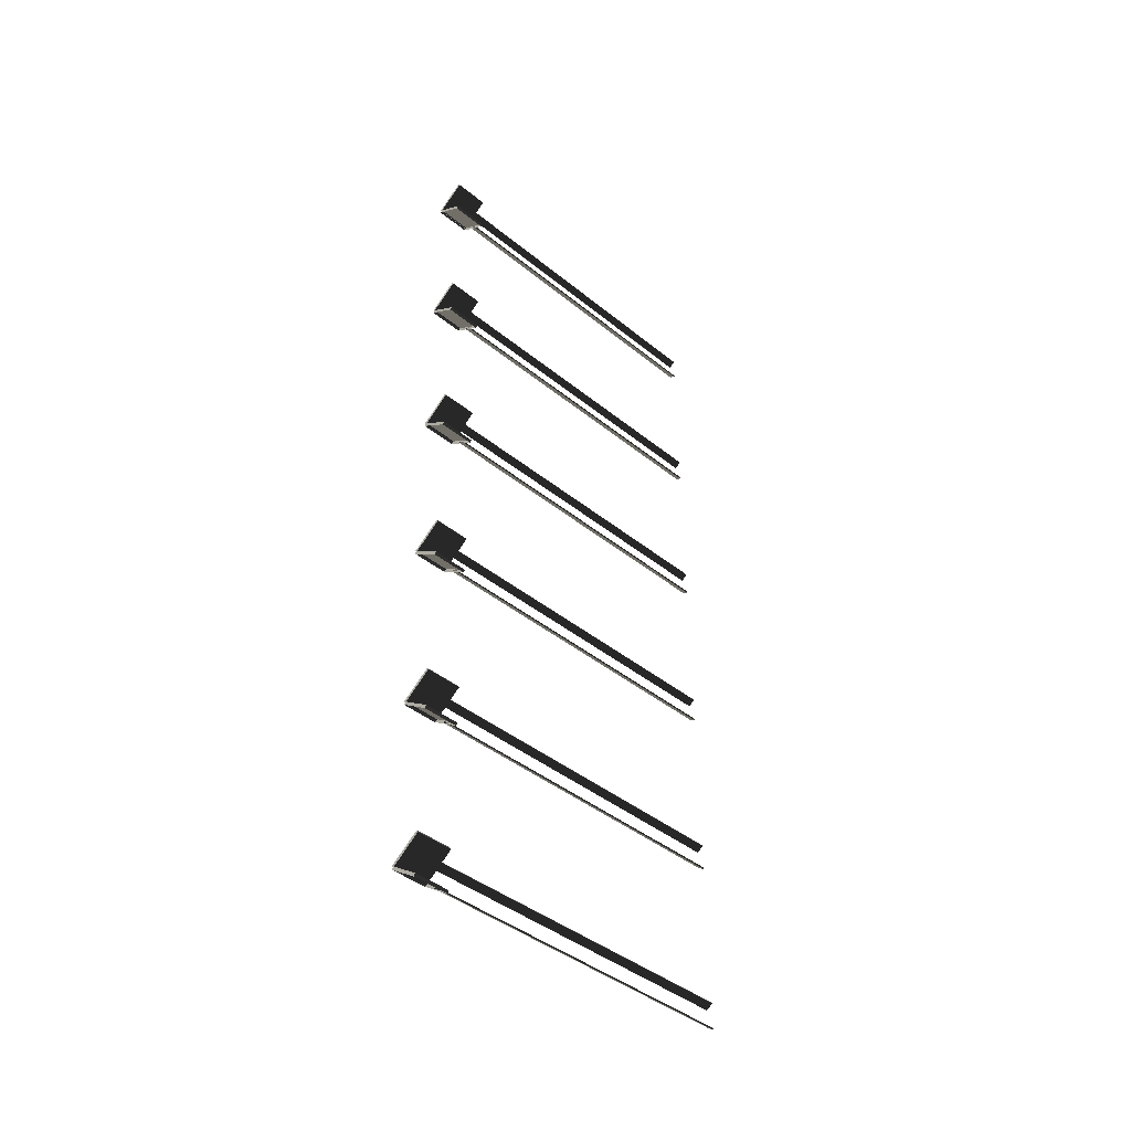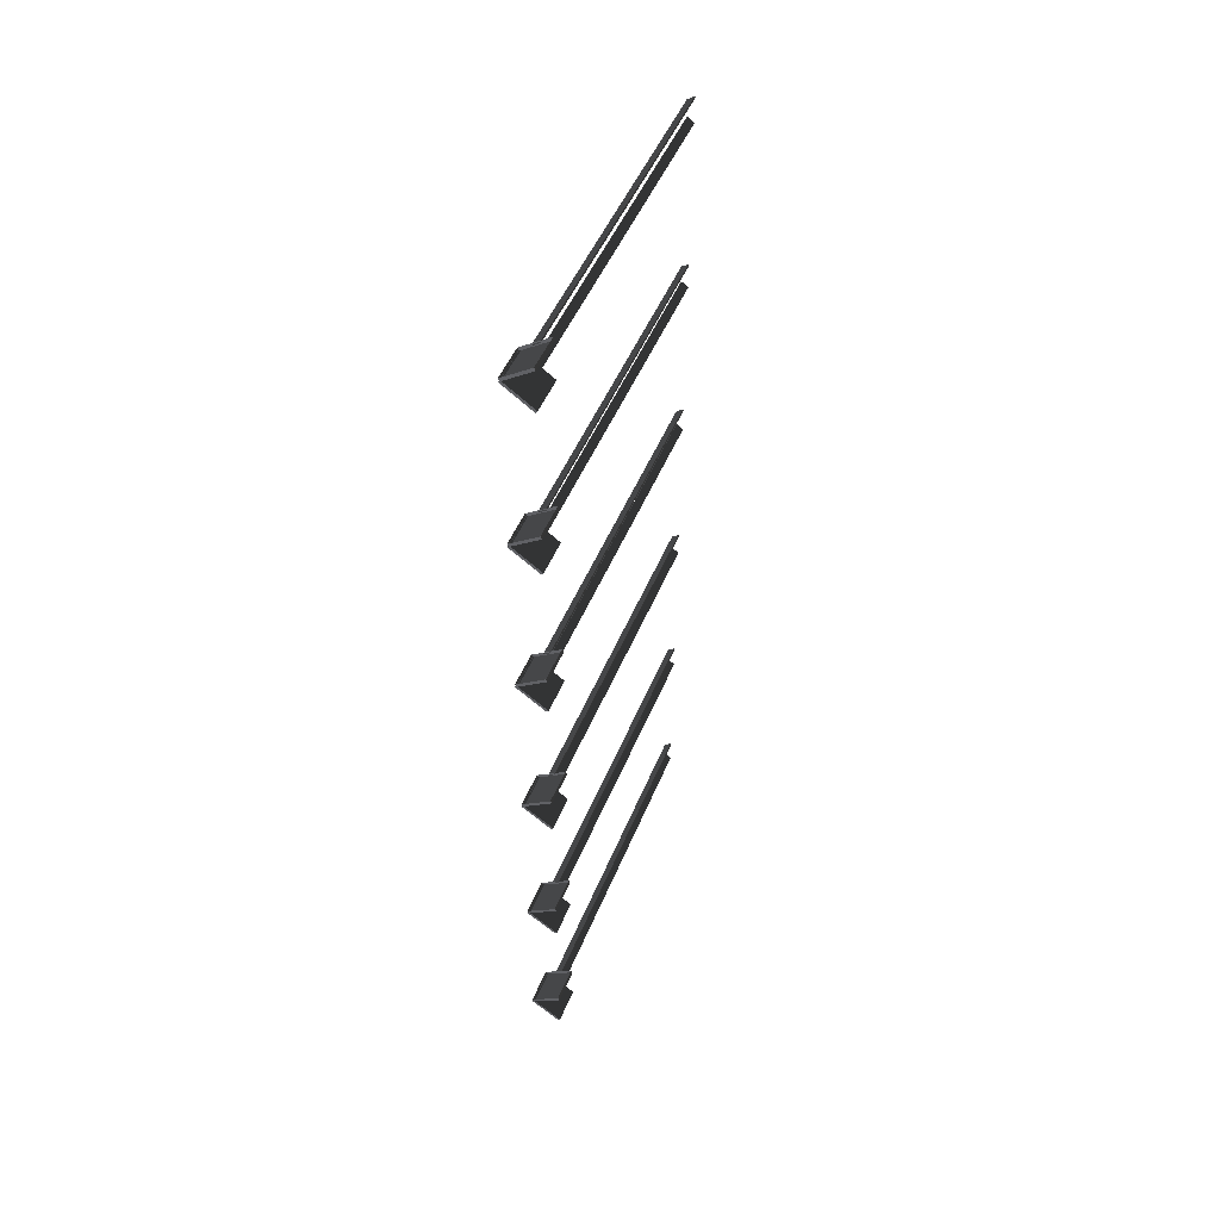
<metadata>
{"format":"obj","ext":"obj","renderer":"f3d","projection":"perspective","resolution":1024,"background":"white","views":[{"elev":-43.2,"azim":-133.6,"up":"+Z"},{"elev":49.3,"azim":-158.1,"up":"+Z"}]}
</metadata>
<code>
v 0.1168 -0.1616 -0.115
v 0.1168 0.1616 -0.115
v -0.148 0.1616 0.07039
v -0.148 -0.1616 0.07039
v -0.1324 -0.1616 0.09268
v -0.148 -0.1616 0.07039
v -0.148 0.1616 0.07039
v -0.1324 0.1616 0.09268
v -0.1324 0.1616 0.09268
v -0.148 0.1616 0.07039
v 0.1168 0.1616 -0.115
v 0.1324 0.1616 -0.09268
v 0.1324 0.1616 -0.09268
v 0.1168 0.1616 -0.115
v 0.1168 -0.1616 -0.115
v 0.1324 -0.1616 -0.09268
v 0.1324 -0.1616 -0.09268
v 0.02578 -0.1619 -0.02736
v -0.03452 -0.1619 0.01487
v -0.1324 -0.1616 0.09268
v -0.1324 -0.1616 0.09268
v -0.03452 -0.1619 0.01487
v -0.04143 -0.1619 0.005024
v -0.148 -0.1616 0.07039
v -0.148 -0.1616 0.07039
v -0.04143 -0.1619 0.005024
v 0.01888 -0.1619 -0.0372
v 0.1168 -0.1616 -0.115
v 0.1168 -0.1616 -0.115
v 0.01888 -0.1619 -0.0372
v 0.02578 -0.1619 -0.02736
v 0.1324 -0.1616 -0.09268
v 0.02578 -0.1619 -0.02736
v 0.02578 -3.091 -0.02736
v -0.03452 -3.091 0.01487
v -0.03452 -0.1619 0.01487
v -0.03452 -0.1619 0.01487
v -0.03452 -3.091 0.01487
v -0.04143 -3.091 0.005024
v -0.04143 -0.1619 0.005024
v -0.04143 -0.1619 0.005024
v -0.04143 -3.091 0.005024
v 0.01888 -3.091 -0.0372
v 0.01888 -0.1619 -0.0372
v 0.01888 -0.1619 -0.0372
v 0.01888 -3.091 -0.0372
v 0.02578 -3.091 -0.02736
v 0.02578 -0.1619 -0.02736
v 0.1162 -0.1616 -0.1032
v -0.1475 -0.1616 -0.2901
v -0.1475 0.1616 -0.2901
v 0.1162 0.1616 -0.1032
v -0.1475 -0.1616 -0.2901
v -0.1317 -0.1616 -0.3124
v -0.1317 0.1616 -0.3124
v -0.1475 0.1616 -0.2901
v -0.1475 0.1616 -0.2901
v -0.1317 0.1616 -0.3124
v 0.1319 0.1616 -0.1254
v 0.1162 0.1616 -0.1032
v 0.1162 0.1616 -0.1032
v 0.1319 0.1616 -0.1254
v 0.1319 -0.1616 -0.1254
v 0.1162 -0.1616 -0.1032
v 0.1162 -0.1616 -0.1032
v 0.0187 -0.1619 -0.1816
v -0.04132 -0.1619 -0.2242
v -0.1475 -0.1616 -0.2901
v -0.1475 -0.1616 -0.2901
v -0.04132 -0.1619 -0.2242
v -0.03435 -0.1619 -0.234
v -0.1317 -0.1616 -0.3124
v -0.1317 -0.1616 -0.3124
v -0.03435 -0.1619 -0.234
v 0.02567 -0.1619 -0.1914
v 0.1319 -0.1616 -0.1254
v 0.1319 -0.1616 -0.1254
v 0.02567 -0.1619 -0.1914
v 0.0187 -0.1619 -0.1816
v 0.1162 -0.1616 -0.1032
v 0.0187 -0.1619 -0.1816
v 0.0187 -3.091 -0.1816
v -0.04132 -3.091 -0.2242
v -0.04132 -0.1619 -0.2242
v -0.04132 -0.1619 -0.2242
v -0.04132 -3.091 -0.2242
v -0.03435 -3.091 -0.234
v -0.03435 -0.1619 -0.234
v -0.03435 -0.1619 -0.234
v -0.03435 -3.091 -0.234
v 0.02567 -3.091 -0.1914
v 0.02567 -0.1619 -0.1914
v 0.02567 -0.1619 -0.1914
v 0.02567 -3.091 -0.1914
v 0.0187 -3.091 -0.1816
v 0.0187 -0.1619 -0.1816
v 0.1168 -0.1616 1.438
v 0.1168 0.1616 1.438
v -0.148 0.1616 1.624
v -0.148 -0.1616 1.624
v -0.1324 -0.1616 1.646
v -0.148 -0.1616 1.624
v -0.148 0.1616 1.624
v -0.1324 0.1616 1.646
v -0.1324 0.1616 1.646
v -0.148 0.1616 1.624
v 0.1168 0.1616 1.438
v 0.1324 0.1616 1.46
v 0.1324 0.1616 1.46
v 0.1168 0.1616 1.438
v 0.1168 -0.1616 1.438
v 0.1324 -0.1616 1.46
v 0.1324 -0.1616 1.46
v 0.02579 -0.1619 1.526
v -0.03452 -0.1619 1.568
v -0.1324 -0.1616 1.646
v -0.1324 -0.1616 1.646
v -0.03452 -0.1619 1.568
v -0.04142 -0.1619 1.558
v -0.148 -0.1616 1.624
v -0.148 -0.1616 1.624
v -0.04142 -0.1619 1.558
v 0.01888 -0.1619 1.516
v 0.1168 -0.1616 1.438
v 0.1168 -0.1616 1.438
v 0.01888 -0.1619 1.516
v 0.02579 -0.1619 1.526
v 0.1324 -0.1616 1.46
v 0.02579 -0.1619 1.526
v 0.02579 -3.091 1.526
v -0.03452 -3.091 1.568
v -0.03452 -0.1619 1.568
v -0.03452 -0.1619 1.568
v -0.03452 -3.091 1.568
v -0.04142 -3.091 1.558
v -0.04142 -0.1619 1.558
v -0.04142 -0.1619 1.558
v -0.04142 -3.091 1.558
v 0.01889 -3.091 1.516
v 0.01888 -0.1619 1.516
v 0.01888 -0.1619 1.516
v 0.01889 -3.091 1.516
v 0.02579 -3.091 1.526
v 0.02579 -0.1619 1.526
v 0.1161 -0.1616 1.45
v -0.1475 -0.1616 1.263
v -0.1475 0.1616 1.263
v 0.1161 0.1616 1.45
v -0.1475 -0.1616 1.263
v -0.1317 -0.1616 1.241
v -0.1317 0.1616 1.241
v -0.1475 0.1616 1.263
v -0.1475 0.1616 1.263
v -0.1317 0.1616 1.241
v 0.1319 0.1616 1.428
v 0.1161 0.1616 1.45
v 0.1161 0.1616 1.45
v 0.1319 0.1616 1.428
v 0.1319 -0.1616 1.428
v 0.1161 -0.1616 1.45
v 0.1161 -0.1616 1.45
v 0.01871 -0.1619 1.372
v -0.04131 -0.1619 1.329
v -0.1475 -0.1616 1.263
v -0.1475 -0.1616 1.263
v -0.04131 -0.1619 1.329
v -0.03435 -0.1619 1.319
v -0.1317 -0.1616 1.241
v -0.1317 -0.1616 1.241
v -0.03435 -0.1619 1.319
v 0.02568 -0.1619 1.362
v 0.1319 -0.1616 1.428
v 0.1319 -0.1616 1.428
v 0.02568 -0.1619 1.362
v 0.01871 -0.1619 1.372
v 0.1161 -0.1616 1.45
v 0.01871 -0.1619 1.372
v 0.01871 -3.091 1.372
v -0.04131 -3.091 1.329
v -0.04131 -0.1619 1.329
v -0.04131 -0.1619 1.329
v -0.04131 -3.091 1.329
v -0.03435 -3.091 1.319
v -0.03435 -0.1619 1.319
v -0.03435 -0.1619 1.319
v -0.03435 -3.091 1.319
v 0.02568 -3.091 1.362
v 0.02568 -0.1619 1.362
v 0.02568 -0.1619 1.362
v 0.02568 -3.091 1.362
v 0.01871 -3.091 1.372
v 0.01871 -0.1619 1.372
v 0.1168 -0.1616 3.08
v 0.1168 0.1616 3.08
v -0.148 0.1616 3.266
v -0.148 -0.1616 3.266
v -0.1324 -0.1616 3.288
v -0.148 -0.1616 3.266
v -0.148 0.1616 3.266
v -0.1324 0.1616 3.288
v -0.1324 0.1616 3.288
v -0.148 0.1616 3.266
v 0.1168 0.1616 3.08
v 0.1324 0.1616 3.103
v 0.1324 0.1616 3.103
v 0.1168 0.1616 3.08
v 0.1168 -0.1616 3.08
v 0.1324 -0.1616 3.103
v 0.1324 -0.1616 3.103
v 0.02578 -0.1619 3.168
v -0.03453 -0.1619 3.21
v -0.1324 -0.1616 3.288
v -0.1324 -0.1616 3.288
v -0.03453 -0.1619 3.21
v -0.04143 -0.1619 3.2
v -0.148 -0.1616 3.266
v -0.148 -0.1616 3.266
v -0.04143 -0.1619 3.2
v 0.01888 -0.1619 3.158
v 0.1168 -0.1616 3.08
v 0.1168 -0.1616 3.08
v 0.01888 -0.1619 3.158
v 0.02578 -0.1619 3.168
v 0.1324 -0.1616 3.103
v 0.02578 -0.1619 3.168
v 0.02578 -3.091 3.168
v -0.03453 -3.091 3.21
v -0.03453 -0.1619 3.21
v -0.03453 -0.1619 3.21
v -0.03453 -3.091 3.21
v -0.04143 -3.091 3.2
v -0.04143 -0.1619 3.2
v -0.04143 -0.1619 3.2
v -0.04143 -3.091 3.2
v 0.01888 -3.091 3.158
v 0.01888 -0.1619 3.158
v 0.01888 -0.1619 3.158
v 0.01888 -3.091 3.158
v 0.02578 -3.091 3.168
v 0.02578 -0.1619 3.168
v 0.1162 -0.1616 3.092
v -0.1475 -0.1616 2.905
v -0.1475 0.1616 2.905
v 0.1162 0.1616 3.092
v -0.1475 -0.1616 2.905
v -0.1317 -0.1616 2.883
v -0.1317 0.1616 2.883
v -0.1475 0.1616 2.905
v -0.1475 0.1616 2.905
v -0.1317 0.1616 2.883
v 0.1319 0.1616 3.07
v 0.1162 0.1616 3.092
v 0.1162 0.1616 3.092
v 0.1319 0.1616 3.07
v 0.1319 -0.1616 3.07
v 0.1162 -0.1616 3.092
v 0.1162 -0.1616 3.092
v 0.01876 -0.1619 3.014
v -0.04132 -0.1619 2.971
v -0.1475 -0.1616 2.905
v -0.1475 -0.1616 2.905
v -0.04132 -0.1619 2.971
v -0.03435 -0.1619 2.961
v -0.1317 -0.1616 2.883
v -0.1317 -0.1616 2.883
v -0.03435 -0.1619 2.961
v 0.02567 -0.1619 3.004
v 0.1319 -0.1616 3.07
v 0.1319 -0.1616 3.07
v 0.02567 -0.1619 3.004
v 0.01876 -0.1619 3.014
v 0.1162 -0.1616 3.092
v 0.01876 -0.1619 3.014
v 0.01876 -3.091 3.014
v -0.04132 -3.091 2.971
v -0.04132 -0.1619 2.971
v -0.04132 -0.1619 2.971
v -0.04132 -3.091 2.971
v -0.03435 -3.091 2.961
v -0.03435 -0.1619 2.961
v -0.03435 -0.1619 2.961
v -0.03435 -3.091 2.961
v 0.02567 -3.091 3.004
v 0.02567 -0.1619 3.004
v 0.02567 -0.1619 3.004
v 0.02567 -3.091 3.004
v 0.01876 -3.091 3.014
v 0.01876 -0.1619 3.014
v 0.1167 -0.1616 4.679
v 0.1167 0.1616 4.679
v -0.148 0.1616 4.864
v -0.148 -0.1616 4.864
v -0.1324 -0.1616 4.887
v -0.148 -0.1616 4.864
v -0.148 0.1616 4.864
v -0.1324 0.1616 4.887
v -0.1324 0.1616 4.887
v -0.148 0.1616 4.864
v 0.1167 0.1616 4.679
v 0.1324 0.1616 4.701
v 0.1324 0.1616 4.701
v 0.1167 0.1616 4.679
v 0.1167 -0.1616 4.679
v 0.1324 -0.1616 4.701
v 0.1324 -0.1616 4.701
v 0.02581 -0.1619 4.767
v -0.0345 -0.1619 4.809
v -0.1324 -0.1616 4.887
v -0.1324 -0.1616 4.887
v -0.0345 -0.1619 4.809
v -0.0414 -0.1619 4.799
v -0.148 -0.1616 4.864
v -0.148 -0.1616 4.864
v -0.0414 -0.1619 4.799
v 0.01891 -0.1619 4.757
v 0.1167 -0.1616 4.679
v 0.1167 -0.1616 4.679
v 0.01891 -0.1619 4.757
v 0.02581 -0.1619 4.767
v 0.1324 -0.1616 4.701
v 0.02581 -0.1619 4.767
v 0.02581 -3.091 4.767
v -0.0345 -3.091 4.809
v -0.0345 -0.1619 4.809
v -0.0345 -0.1619 4.809
v -0.0345 -3.091 4.809
v -0.0414 -3.091 4.799
v -0.0414 -0.1619 4.799
v -0.0414 -0.1619 4.799
v -0.0414 -3.091 4.799
v 0.01891 -3.091 4.757
v 0.01891 -0.1619 4.757
v 0.01891 -0.1619 4.757
v 0.01891 -3.091 4.757
v 0.02581 -3.091 4.767
v 0.02581 -0.1619 4.767
v 0.1161 -0.1616 4.691
v -0.1475 -0.1616 4.504
v -0.1475 0.1616 4.504
v 0.1161 0.1616 4.691
v -0.1475 -0.1616 4.504
v -0.1318 -0.1616 4.482
v -0.1318 0.1616 4.482
v -0.1475 0.1616 4.504
v -0.1475 0.1616 4.504
v -0.1318 0.1616 4.482
v 0.1319 0.1616 4.669
v 0.1161 0.1616 4.691
v 0.1161 0.1616 4.691
v 0.1319 0.1616 4.669
v 0.1319 -0.1616 4.669
v 0.1161 -0.1616 4.691
v 0.1161 -0.1616 4.691
v 0.01873 -0.1619 4.612
v -0.04135 -0.1619 4.57
v -0.1475 -0.1616 4.504
v -0.1475 -0.1616 4.504
v -0.04135 -0.1619 4.57
v -0.03438 -0.1619 4.56
v -0.1318 -0.1616 4.482
v -0.1318 -0.1616 4.482
v -0.03438 -0.1619 4.56
v 0.0257 -0.1619 4.603
v 0.1319 -0.1616 4.669
v 0.1319 -0.1616 4.669
v 0.0257 -0.1619 4.603
v 0.01873 -0.1619 4.612
v 0.1161 -0.1616 4.691
v 0.01873 -0.1619 4.612
v 0.01873 -3.091 4.612
v -0.04135 -3.091 4.57
v -0.04135 -0.1619 4.57
v -0.04135 -0.1619 4.57
v -0.04135 -3.091 4.57
v -0.03438 -3.091 4.56
v -0.03438 -0.1619 4.56
v -0.03438 -0.1619 4.56
v -0.03438 -3.091 4.56
v 0.0257 -3.091 4.603
v 0.0257 -0.1619 4.603
v 0.0257 -0.1619 4.603
v 0.0257 -3.091 4.603
v 0.01873 -3.091 4.612
v 0.01873 -0.1619 4.612
v 0.1168 -0.1616 6.286
v 0.1168 0.1616 6.286
v -0.148 0.1616 6.472
v -0.148 -0.1616 6.472
v -0.1324 -0.1616 6.494
v -0.148 -0.1616 6.472
v -0.148 0.1616 6.472
v -0.1324 0.1616 6.494
v -0.1324 0.1616 6.494
v -0.148 0.1616 6.472
v 0.1168 0.1616 6.286
v 0.1324 0.1616 6.309
v 0.1324 0.1616 6.309
v 0.1168 0.1616 6.286
v 0.1168 -0.1616 6.286
v 0.1324 -0.1616 6.309
v 0.1324 -0.1616 6.309
v 0.0258 -0.1619 6.374
v -0.03451 -0.1619 6.416
v -0.1324 -0.1616 6.494
v -0.1324 -0.1616 6.494
v -0.03451 -0.1619 6.416
v -0.04141 -0.1619 6.406
v -0.148 -0.1616 6.472
v -0.148 -0.1616 6.472
v -0.04141 -0.1619 6.406
v 0.01889 -0.1619 6.364
v 0.1168 -0.1616 6.286
v 0.1168 -0.1616 6.286
v 0.01889 -0.1619 6.364
v 0.0258 -0.1619 6.374
v 0.1324 -0.1616 6.309
v 0.0258 -0.1619 6.374
v 0.0258 -3.091 6.374
v -0.03451 -3.091 6.416
v -0.03451 -0.1619 6.416
v -0.03451 -0.1619 6.416
v -0.03451 -3.091 6.416
v -0.04141 -3.091 6.406
v -0.04141 -0.1619 6.406
v -0.04141 -0.1619 6.406
v -0.04141 -3.091 6.406
v 0.01889 -3.091 6.364
v 0.01889 -0.1619 6.364
v 0.01889 -0.1619 6.364
v 0.01889 -3.091 6.364
v 0.0258 -3.091 6.374
v 0.0258 -0.1619 6.374
v 0.1161 -0.1616 6.298
v -0.1475 -0.1616 6.111
v -0.1475 0.1616 6.111
v 0.1161 0.1616 6.298
v -0.1475 -0.1616 6.111
v -0.1318 -0.1616 6.089
v -0.1318 0.1616 6.089
v -0.1475 0.1616 6.111
v -0.1475 0.1616 6.111
v -0.1318 0.1616 6.089
v 0.1319 0.1616 6.276
v 0.1161 0.1616 6.298
v 0.1161 0.1616 6.298
v 0.1319 0.1616 6.276
v 0.1319 -0.1616 6.276
v 0.1161 -0.1616 6.298
v 0.1161 -0.1616 6.298
v 0.01872 -0.1619 6.22
v -0.0413 -0.1619 6.177
v -0.1475 -0.1616 6.111
v -0.1475 -0.1616 6.111
v -0.0413 -0.1619 6.177
v -0.03434 -0.1619 6.167
v -0.1318 -0.1616 6.089
v -0.1318 -0.1616 6.089
v -0.03434 -0.1619 6.167
v 0.02568 -0.1619 6.21
v 0.1319 -0.1616 6.276
v 0.1319 -0.1616 6.276
v 0.02568 -0.1619 6.21
v 0.01872 -0.1619 6.22
v 0.1161 -0.1616 6.298
v 0.01872 -0.1619 6.22
v 0.01872 -3.091 6.22
v -0.0413 -3.091 6.177
v -0.0413 -0.1619 6.177
v -0.0413 -0.1619 6.177
v -0.0413 -3.091 6.177
v -0.03434 -3.091 6.167
v -0.03434 -0.1619 6.167
v -0.03434 -0.1619 6.167
v -0.03434 -3.091 6.167
v 0.02568 -3.091 6.21
v 0.02568 -0.1619 6.21
v 0.02568 -0.1619 6.21
v 0.02568 -3.091 6.21
v 0.01872 -3.091 6.22
v 0.01872 -0.1619 6.22
v 0.1168 -0.1616 7.891
v 0.1168 0.1616 7.891
v -0.148 0.1616 8.076
v -0.148 -0.1616 8.076
v -0.1324 -0.1616 8.099
v -0.148 -0.1616 8.076
v -0.148 0.1616 8.076
v -0.1324 0.1616 8.099
v -0.1324 0.1616 8.099
v -0.148 0.1616 8.076
v 0.1168 0.1616 7.891
v 0.1324 0.1616 7.913
v 0.1324 0.1616 7.913
v 0.1168 0.1616 7.891
v 0.1168 -0.1616 7.891
v 0.1324 -0.1616 7.913
v 0.1324 -0.1616 7.913
v 0.02579 -0.1619 7.979
v -0.03452 -0.1619 8.021
v -0.1324 -0.1616 8.099
v -0.1324 -0.1616 8.099
v -0.03452 -0.1619 8.021
v -0.04142 -0.1619 8.011
v -0.148 -0.1616 8.076
v -0.148 -0.1616 8.076
v -0.04142 -0.1619 8.011
v 0.01889 -0.1619 7.969
v 0.1168 -0.1616 7.891
v 0.1168 -0.1616 7.891
v 0.01889 -0.1619 7.969
v 0.02579 -0.1619 7.979
v 0.1324 -0.1616 7.913
v 0.02579 -0.1619 7.979
v 0.02579 -3.091 7.979
v -0.03452 -3.091 8.021
v -0.03452 -0.1619 8.021
v -0.03452 -0.1619 8.021
v -0.03452 -3.091 8.021
v -0.04142 -3.091 8.011
v -0.04142 -0.1619 8.011
v -0.04142 -0.1619 8.011
v -0.04142 -3.091 8.011
v 0.01889 -3.091 7.969
v 0.01889 -0.1619 7.969
v 0.01889 -0.1619 7.969
v 0.01889 -3.091 7.969
v 0.02579 -3.091 7.979
v 0.02579 -0.1619 7.979
v 0.1161 -0.1616 7.903
v -0.1475 -0.1616 7.716
v -0.1475 0.1616 7.716
v 0.1161 0.1616 7.903
v -0.1475 -0.1616 7.716
v -0.1317 -0.1616 7.694
v -0.1317 0.1616 7.694
v -0.1475 0.1616 7.716
v -0.1475 0.1616 7.716
v -0.1317 0.1616 7.694
v 0.1319 0.1616 7.881
v 0.1161 0.1616 7.903
v 0.1161 0.1616 7.903
v 0.1319 0.1616 7.881
v 0.1319 -0.1616 7.881
v 0.1161 -0.1616 7.903
v 0.1161 -0.1616 7.903
v 0.01871 -0.1619 7.824
v -0.04131 -0.1619 7.782
v -0.1475 -0.1616 7.716
v -0.1475 -0.1616 7.716
v -0.04131 -0.1619 7.782
v -0.03434 -0.1619 7.772
v -0.1317 -0.1616 7.694
v -0.1317 -0.1616 7.694
v -0.03434 -0.1619 7.772
v 0.02568 -0.1619 7.815
v 0.1319 -0.1616 7.881
v 0.1319 -0.1616 7.881
v 0.02568 -0.1619 7.815
v 0.01871 -0.1619 7.824
v 0.1161 -0.1616 7.903
v 0.01871 -0.1619 7.824
v 0.01871 -3.091 7.824
v -0.04131 -3.091 7.782
v -0.04131 -0.1619 7.782
v -0.04131 -0.1619 7.782
v -0.04131 -3.091 7.782
v -0.03434 -3.091 7.772
v -0.03434 -0.1619 7.772
v -0.03434 -0.1619 7.772
v -0.03434 -3.091 7.772
v 0.02568 -3.091 7.815
v 0.02568 -0.1619 7.815
v 0.02568 -0.1619 7.815
v 0.02568 -3.091 7.815
v 0.01871 -3.091 7.824
v 0.01871 -0.1619 7.824
g road_sign_(19)_405_3
f 1 3 2
f 1 4 3
f 5 7 6
f 5 8 7
f 9 11 10
f 9 12 11
f 13 15 14
f 13 16 15
f 17 19 18
f 17 20 19
f 21 23 22
f 21 24 23
f 25 27 26
f 25 28 27
f 29 31 30
f 29 32 31
f 33 35 34
f 33 36 35
f 37 39 38
f 37 40 39
f 41 43 42
f 41 44 43
f 45 47 46
f 45 48 47
f 49 51 50
f 49 52 51
f 53 55 54
f 53 56 55
f 57 59 58
f 57 60 59
f 61 63 62
f 61 64 63
f 65 67 66
f 65 68 67
f 69 71 70
f 69 72 71
f 73 75 74
f 73 76 75
f 77 79 78
f 77 80 79
f 81 83 82
f 81 84 83
f 85 87 86
f 85 88 87
f 89 91 90
f 89 92 91
f 93 95 94
f 93 96 95
f 97 99 98
f 97 100 99
f 101 103 102
f 101 104 103
f 105 107 106
f 105 108 107
f 109 111 110
f 109 112 111
f 113 115 114
f 113 116 115
f 117 119 118
f 117 120 119
f 121 123 122
f 121 124 123
f 125 127 126
f 125 128 127
f 129 131 130
f 129 132 131
f 133 135 134
f 133 136 135
f 137 139 138
f 137 140 139
f 141 143 142
f 141 144 143
f 145 147 146
f 145 148 147
f 149 151 150
f 149 152 151
f 153 155 154
f 153 156 155
f 157 159 158
f 157 160 159
f 161 163 162
f 161 164 163
f 165 167 166
f 165 168 167
f 169 171 170
f 169 172 171
f 173 175 174
f 173 176 175
f 177 179 178
f 177 180 179
f 181 183 182
f 181 184 183
f 185 187 186
f 185 188 187
f 189 191 190
f 189 192 191
f 193 195 194
f 193 196 195
f 197 199 198
f 197 200 199
f 201 203 202
f 201 204 203
f 205 207 206
f 205 208 207
f 209 211 210
f 209 212 211
f 213 215 214
f 213 216 215
f 217 219 218
f 217 220 219
f 221 223 222
f 221 224 223
f 225 227 226
f 225 228 227
f 229 231 230
f 229 232 231
f 233 235 234
f 233 236 235
f 237 239 238
f 237 240 239
f 241 243 242
f 241 244 243
f 245 247 246
f 245 248 247
f 249 251 250
f 249 252 251
f 253 255 254
f 253 256 255
f 257 259 258
f 257 260 259
f 261 263 262
f 261 264 263
f 265 267 266
f 265 268 267
f 269 271 270
f 269 272 271
f 273 275 274
f 273 276 275
f 277 279 278
f 277 280 279
f 281 283 282
f 281 284 283
f 285 287 286
f 285 288 287
f 289 291 290
f 289 292 291
f 293 295 294
f 293 296 295
f 297 299 298
f 297 300 299
f 301 303 302
f 301 304 303
f 305 307 306
f 305 308 307
f 309 311 310
f 309 312 311
f 313 315 314
f 313 316 315
f 317 319 318
f 317 320 319
f 321 323 322
f 321 324 323
f 325 327 326
f 325 328 327
f 329 331 330
f 329 332 331
f 333 335 334
f 333 336 335
f 337 339 338
f 337 340 339
f 341 343 342
f 341 344 343
f 345 347 346
f 345 348 347
f 349 351 350
f 349 352 351
f 353 355 354
f 353 356 355
f 357 359 358
f 357 360 359
f 361 363 362
f 361 364 363
f 365 367 366
f 365 368 367
f 369 371 370
f 369 372 371
f 373 375 374
f 373 376 375
f 377 379 378
f 377 380 379
f 381 383 382
f 381 384 383
f 385 387 386
f 385 388 387
f 389 391 390
f 389 392 391
f 393 395 394
f 393 396 395
f 397 399 398
f 397 400 399
f 401 403 402
f 401 404 403
f 405 407 406
f 405 408 407
f 409 411 410
f 409 412 411
f 413 415 414
f 413 416 415
f 417 419 418
f 417 420 419
f 421 423 422
f 421 424 423
f 425 427 426
f 425 428 427
f 429 431 430
f 429 432 431
f 433 435 434
f 433 436 435
f 437 439 438
f 437 440 439
f 441 443 442
f 441 444 443
f 445 447 446
f 445 448 447
f 449 451 450
f 449 452 451
f 453 455 454
f 453 456 455
f 457 459 458
f 457 460 459
f 461 463 462
f 461 464 463
f 465 467 466
f 465 468 467
f 469 471 470
f 469 472 471
f 473 475 474
f 473 476 475
f 477 479 478
f 477 480 479
f 481 483 482
f 481 484 483
f 485 487 486
f 485 488 487
f 489 491 490
f 489 492 491
f 493 495 494
f 493 496 495
f 497 499 498
f 497 500 499
f 501 503 502
f 501 504 503
f 505 507 506
f 505 508 507
f 509 511 510
f 509 512 511
f 513 515 514
f 513 516 515
f 517 519 518
f 517 520 519
f 521 523 522
f 521 524 523
f 525 527 526
f 525 528 527
f 529 531 530
f 529 532 531
f 533 535 534
f 533 536 535
f 537 539 538
f 537 540 539
f 541 543 542
f 541 544 543
f 545 547 546
f 545 548 547
f 549 551 550
f 549 552 551
f 553 555 554
f 553 556 555
f 557 559 558
f 557 560 559
f 561 563 562
f 561 564 563
f 565 567 566
f 565 568 567
f 569 571 570
f 569 572 571
f 573 575 574
f 573 576 575

</code>
